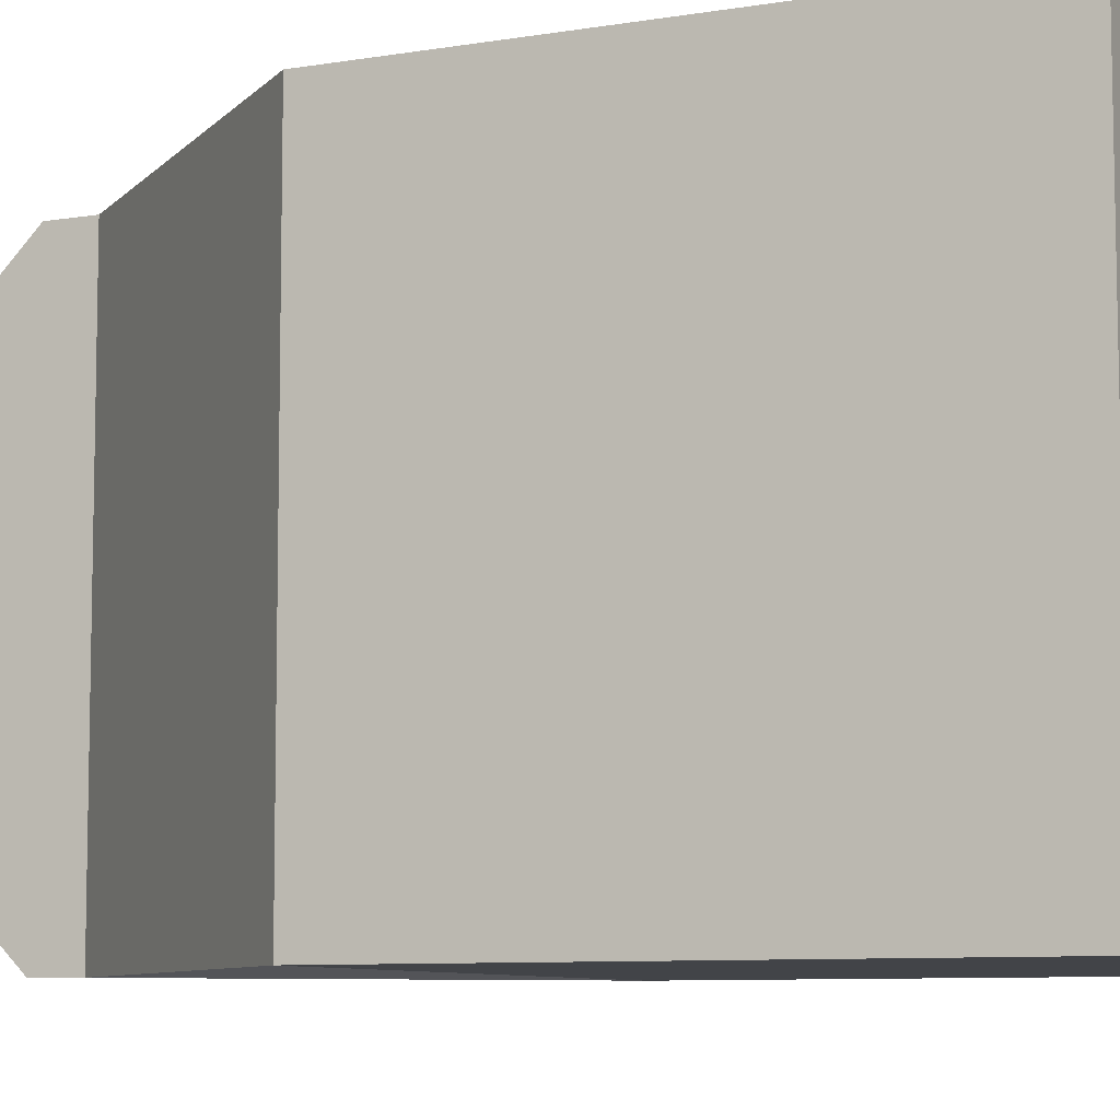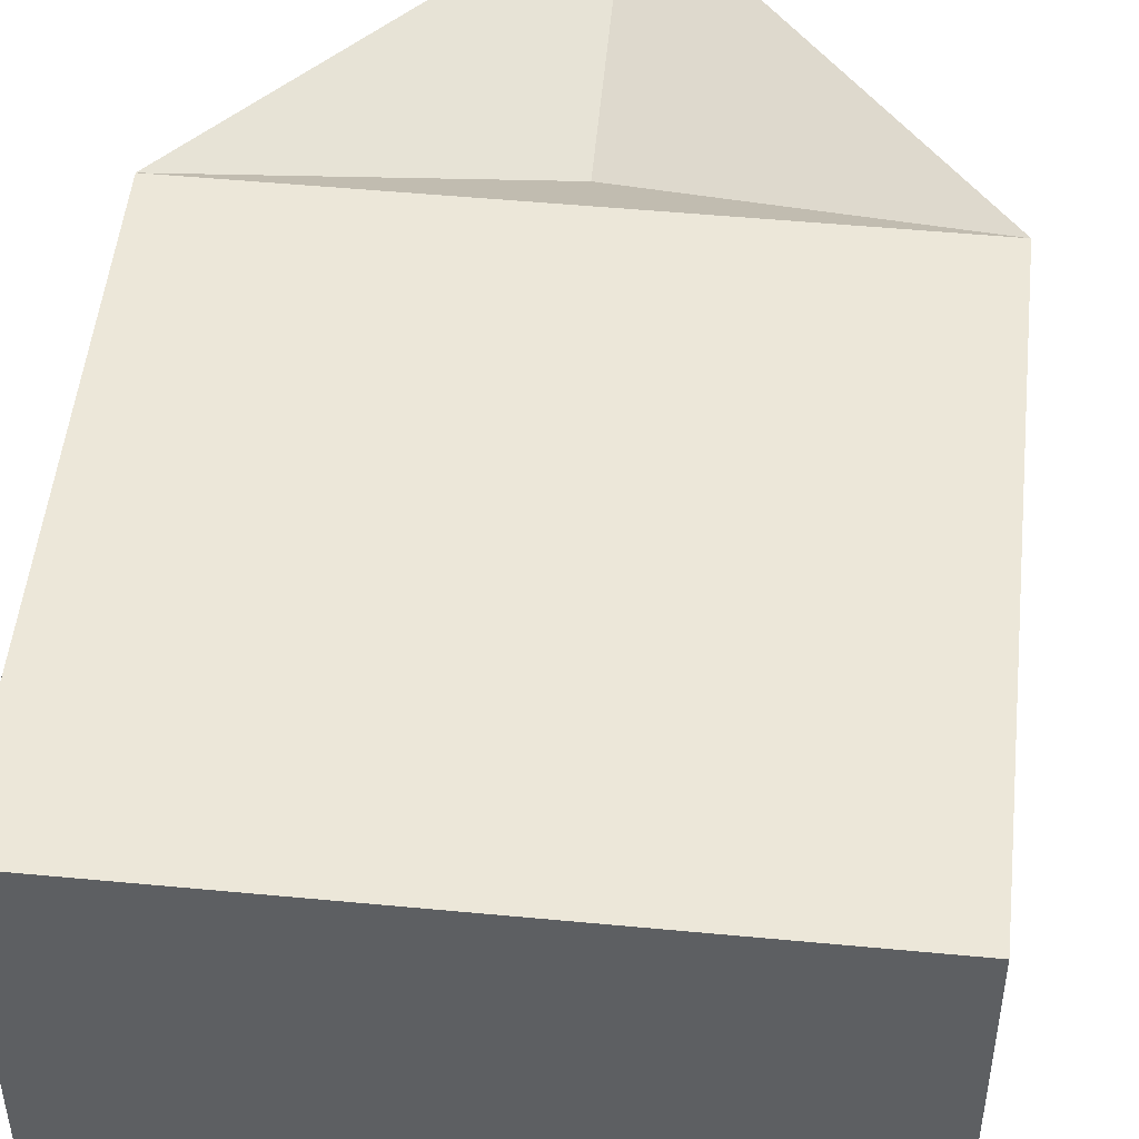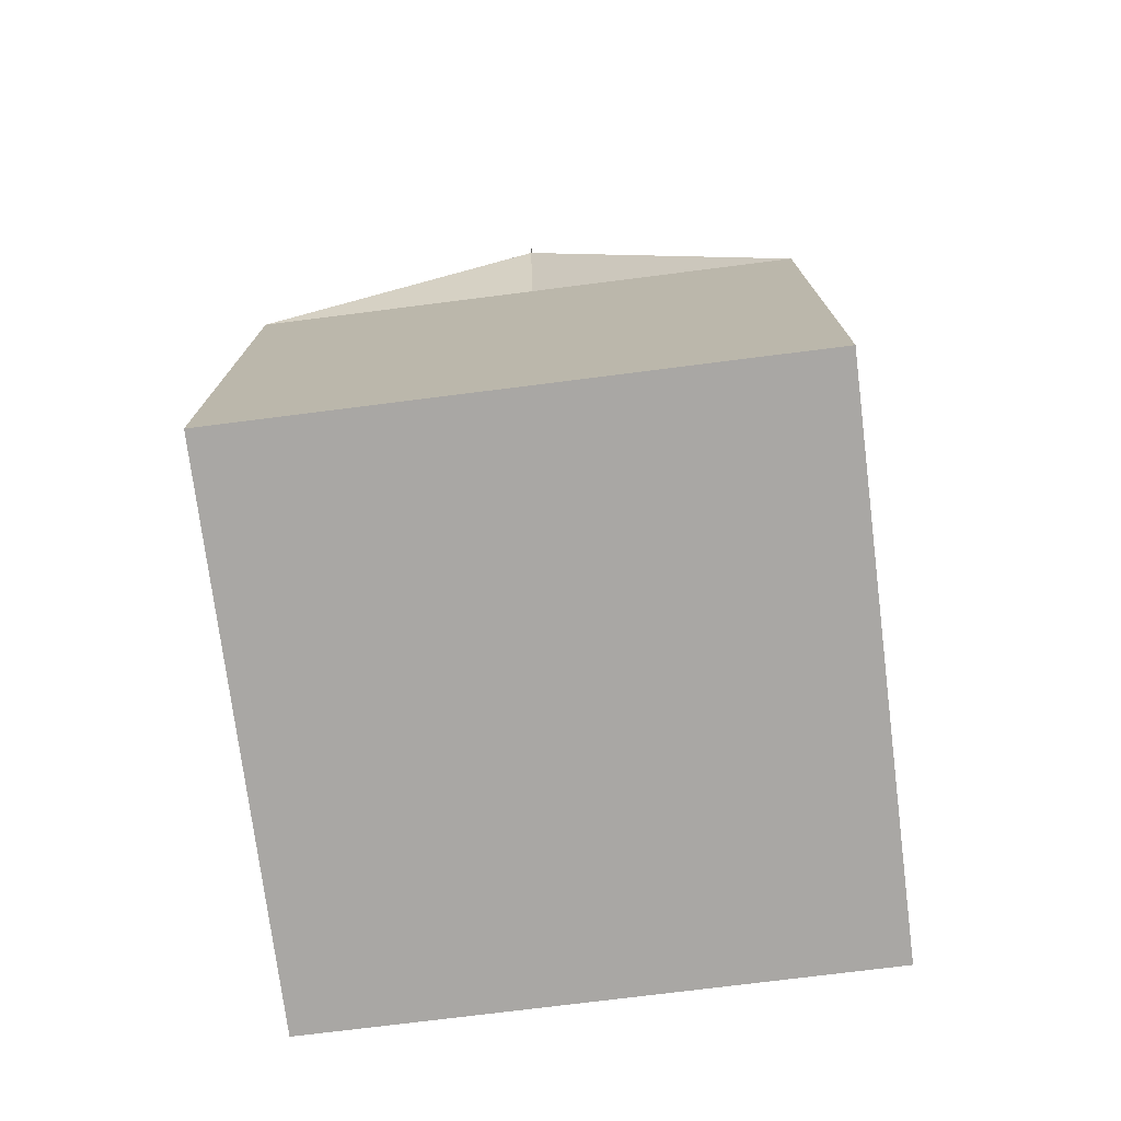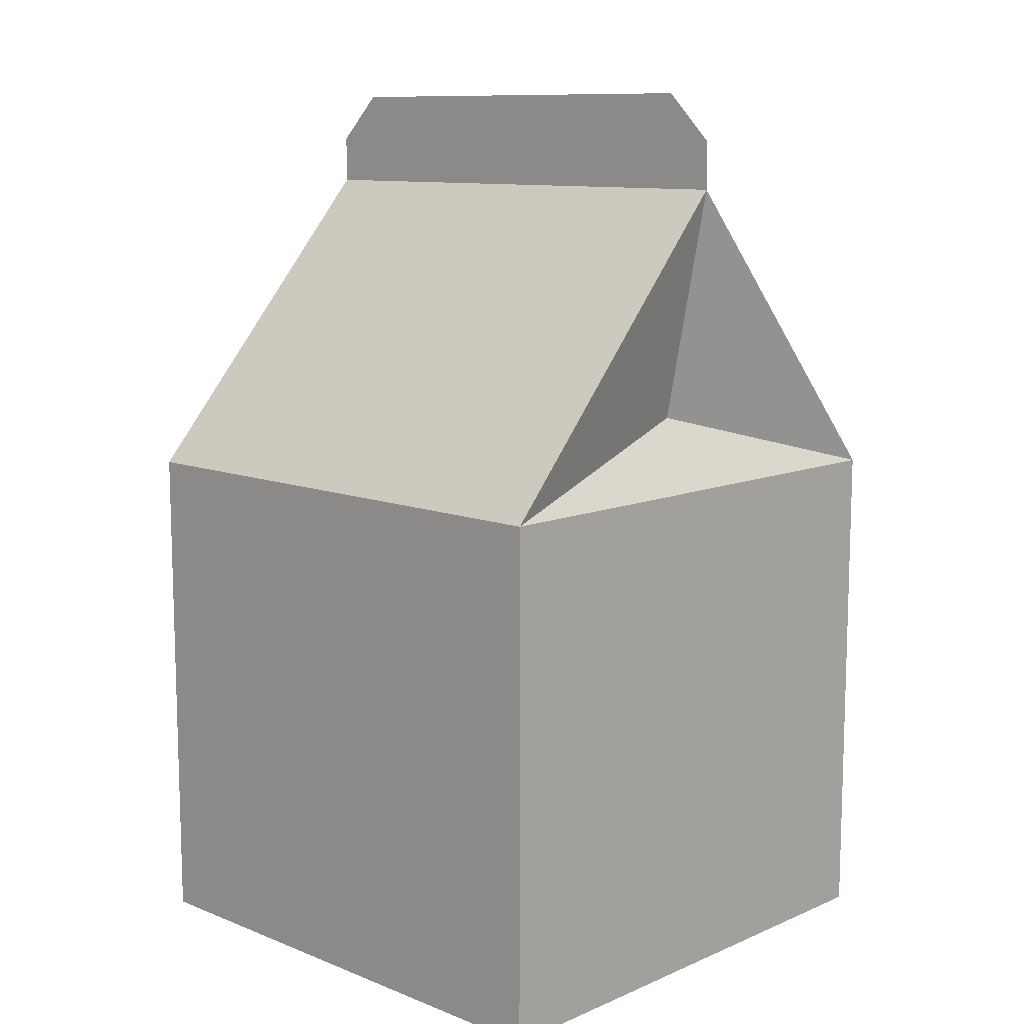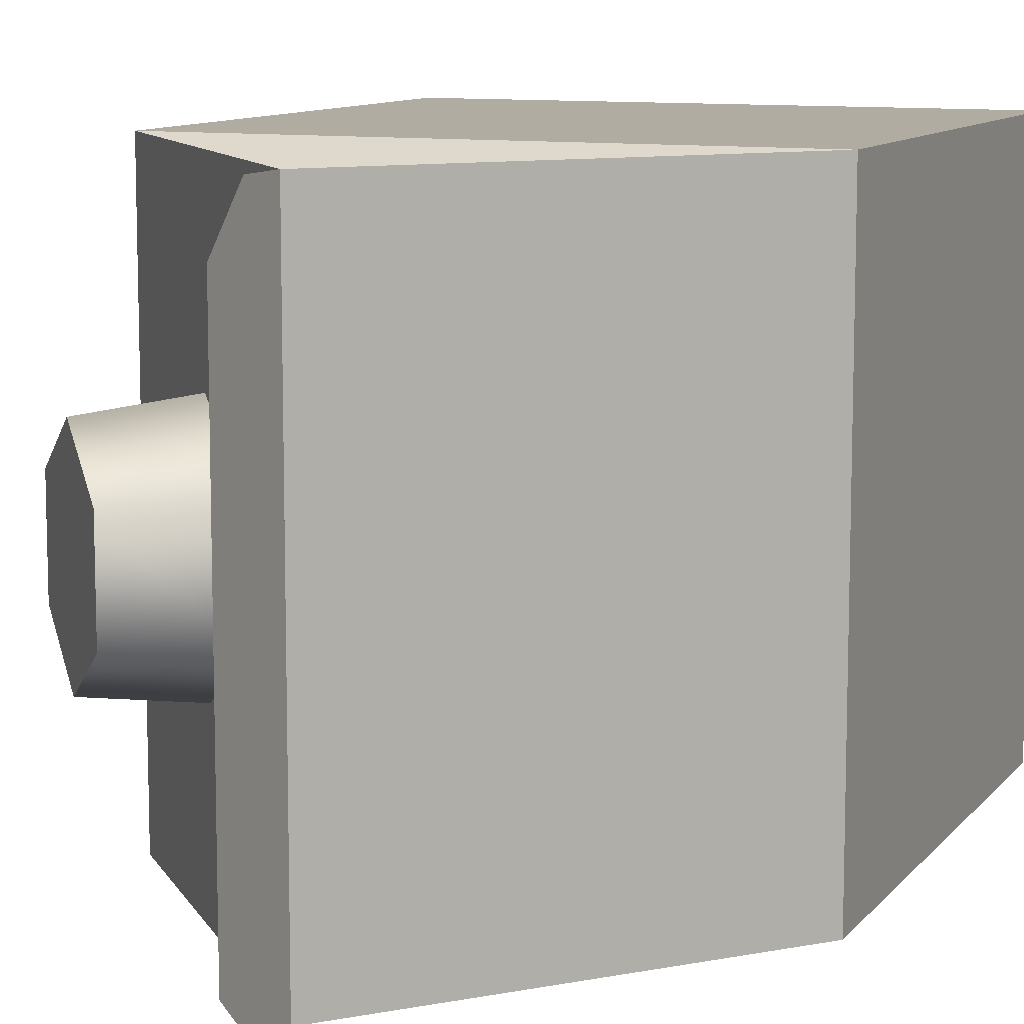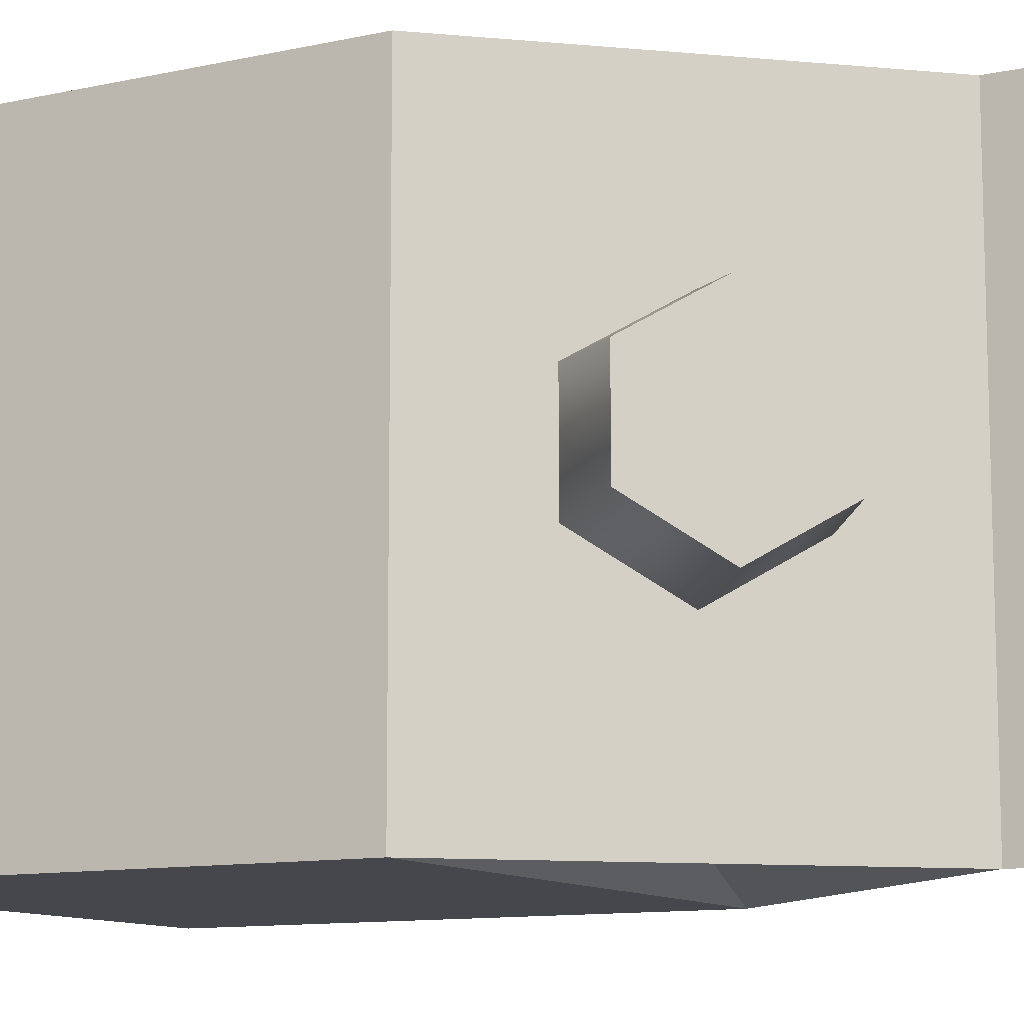
<metadata>
{"format":"obj","ext":"obj","renderer":"f3d","projection":"perspective","resolution":1024,"background":"white","views":[{"elev":-7.9,"azim":-64.7,"up":"+Z"},{"elev":49.8,"azim":6.0,"up":"+Z"},{"elev":-74.8,"azim":7.2,"up":"+Y"},{"elev":10.7,"azim":-46.1,"up":"+Y"},{"elev":10.2,"azim":-157.4,"up":"+Z"},{"elev":-10.9,"azim":118.6,"up":"+Z"}]}
</metadata>
<code>
g carton-small
v 1.444e-15 0.25 -0.095 1 1 1
v 0.115 0.22 -0.115 1 1 1
v 0 0.35 -0.115 1 1 1
v -0.115 0.22 -0.115 1 1 1
v 0.115 0.22 0.115 1 1 1
v 0 0.25 0.095 1 1 1
v 0 0.35 0.115 1 1 1
v -0.115 0.22 0.115 1 1 1
v 0.115 0 0.115 1 1 1
v -0.115 0 0.115 1 1 1
v 0.115 0.05111 0.115 1 1 1
v -0.115 0.05111 0.115 1 1 1
v -0.115 0 -0.115 1 1 1
v -0.115 0.05111 -0.115 1 1 1
v 0.115 0 -0.115 1 1 1
v 0.115 0.05111 -0.115 1 1 1
v 0.115 0.1689 -0.115 1 1 1
v 0.115 0.1689 0.115 1 1 1
v -0.115 0.1689 0.115 1 1 1
v -0.115 0.1689 -0.115 1 1 1
v 0.03139 0.3145 -0.02275 1 1 1
v 0.0575 0.285 -0.0455 1 1 1
v 0.03139 0.3145 0.02275 1 1 1
v 0.08361 0.2555 -0.02275 1 1 1
v 0.0575 0.285 0.0455 1 1 1
v 0.08361 0.2555 -1.444e-14 1 1 1
v 0.08361 0.2555 0.02275 1 1 1
v 0.08746 0.3115 0.0405 1 1 1
v 0.06422 0.3378 0.02025 1 1 1
v 0.1107 0.2852 0.02025 1 1 1
v 0.1107 0.2852 -1.444e-14 1 1 1
v 0.06422 0.3378 -1.444e-14 1 1 1
v 0.1107 0.2852 -0.02025 1 1 1
v 0.06422 0.3378 -0.02025 1 1 1
v 0.08746 0.3115 -0.0405 1 1 1
v 0.08361 0.2555 0.02275 1 1 1
v 0.08361 0.2555 -0.02275 1 1 1
v 0.08361 0.2555 -1.444e-14 1 1 1
v 0.115 0.1689 -0.115 1 1 1
v 0.115 0.1689 0.115 1 1 1
v -0.115 0.1689 -0.115 1 1 1
v -0.115 0.1689 0.115 1 1 1
v 0 0.3703 -0.115 1 1 1
v 0 0.3905 -0.09473 1 1 1
v 0 0.3905 0.09473 1 1 1
v 0 0.3703 0.115 1 1 1
f 3 2 1
f 1 2 4
f 3 1 4
f 7 6 5
f 7 8 6
f 6 8 5
f 8 3 4
f 3 8 7
f 11 10 9
f 10 11 12
f 10 14 13
f 14 10 12
f 14 15 13
f 15 14 16
f 11 15 16
f 15 11 9
f 5 17 2
f 17 5 18
f 5 19 18
f 19 5 8
f 19 4 20
f 4 19 8
f 4 17 20
f 17 4 2
f 3 21 2
f 21 3 7
f 2 21 22
f 21 7 23
f 24 2 22
f 23 7 25
f 2 24 5
f 5 25 7
f 5 24 26
f 5 27 25
f 5 26 27
f 10 15 9
f 15 10 13
f 30 29 28
f 29 30 31
f 29 31 32
f 32 31 33
f 32 33 34
f 34 33 35
f 28 23 25
f 23 28 29
f 29 21 23
f 21 29 34
f 34 29 32
f 21 35 22
f 35 21 34
f 30 25 36
f 25 30 28
f 33 38 37
f 38 33 36
f 36 33 30
f 30 33 31
f 22 33 37
f 33 22 35
f 40 16 39
f 16 40 11
f 12 41 14
f 41 12 42
f 41 16 14
f 16 41 39
f 40 12 11
f 12 40 42
f 44 3 43
f 3 44 7
f 7 44 45
f 7 45 46
f 43 3 44
f 7 44 3
f 45 44 7
f 46 45 7
g carton-small
f 3 2 1
f 1 2 4
f 3 1 4
f 7 6 5
f 7 8 6
f 6 8 5
f 8 3 4
f 3 8 7
f 11 10 9
f 10 11 12
f 10 14 13
f 14 10 12
f 14 15 13
f 15 14 16
f 11 15 16
f 15 11 9
f 5 17 2
f 17 5 18
f 5 19 18
f 19 5 8
f 19 4 20
f 4 19 8
f 4 17 20
f 17 4 2
f 3 21 2
f 21 3 7
f 2 21 22
f 21 7 23
f 24 2 22
f 23 7 25
f 2 24 5
f 5 25 7
f 5 24 26
f 5 27 25
f 5 26 27
f 10 15 9
f 15 10 13
f 30 29 28
f 29 30 31
f 29 31 32
f 32 31 33
f 32 33 34
f 34 33 35
f 28 23 25
f 23 28 29
f 29 21 23
f 21 29 34
f 34 29 32
f 21 35 22
f 35 21 34
f 30 25 36
f 25 30 28
f 33 38 37
f 38 33 36
f 36 33 30
f 30 33 31
f 22 33 37
f 33 22 35
f 40 16 39
f 16 40 11
f 12 41 14
f 41 12 42
f 41 16 14
f 16 41 39
f 40 12 11
f 12 40 42
f 44 3 43
f 3 44 7
f 7 44 45
f 7 45 46
f 43 3 44
f 7 44 3
f 45 44 7
f 46 45 7

</code>
